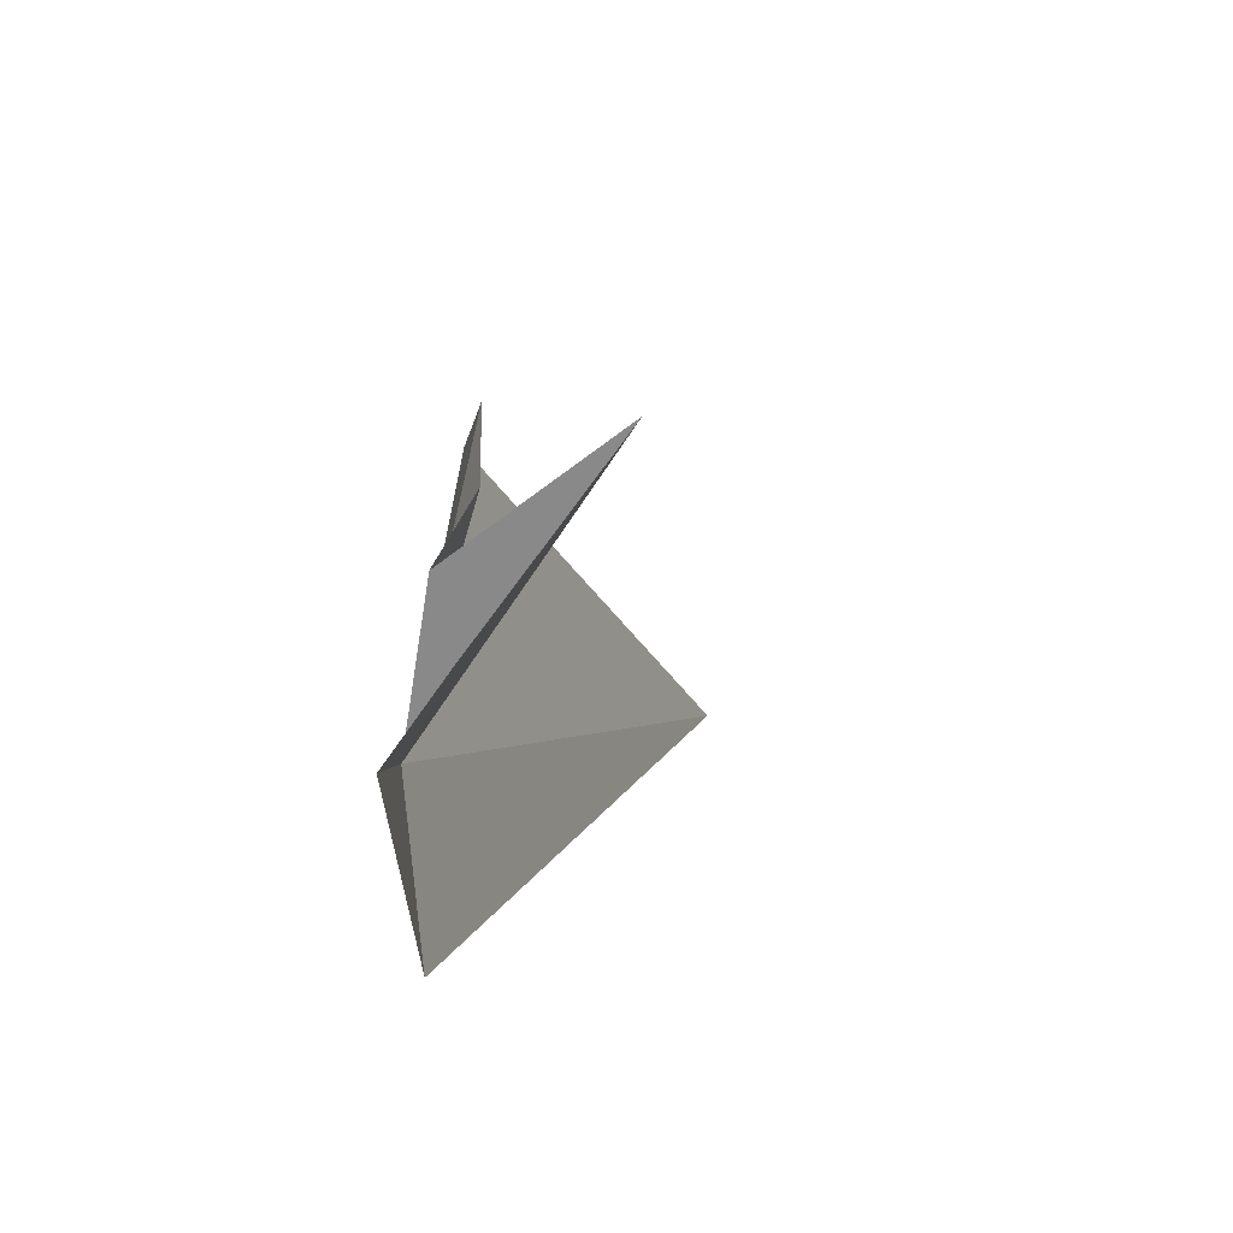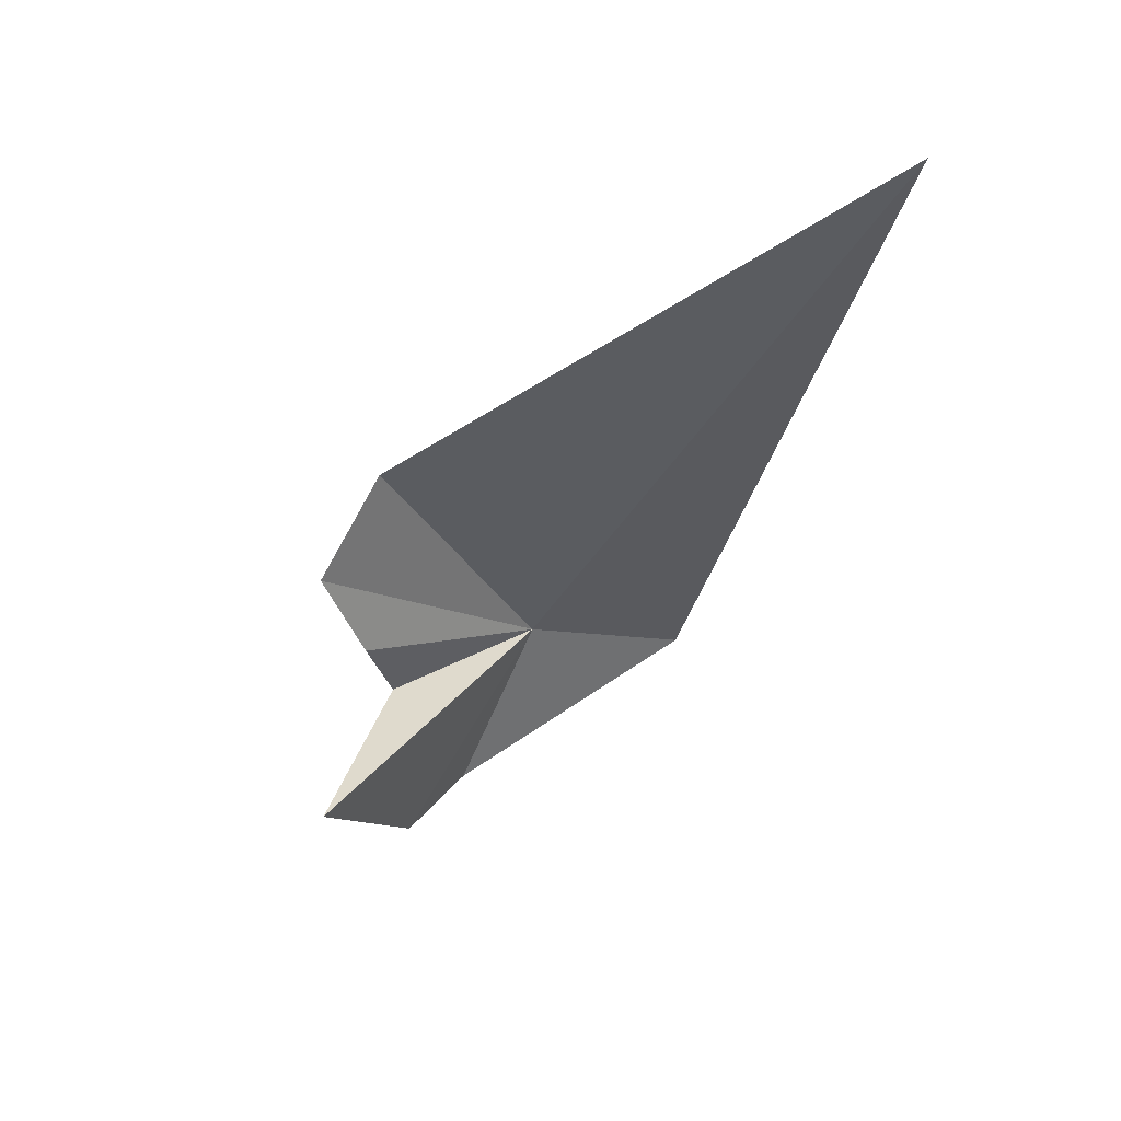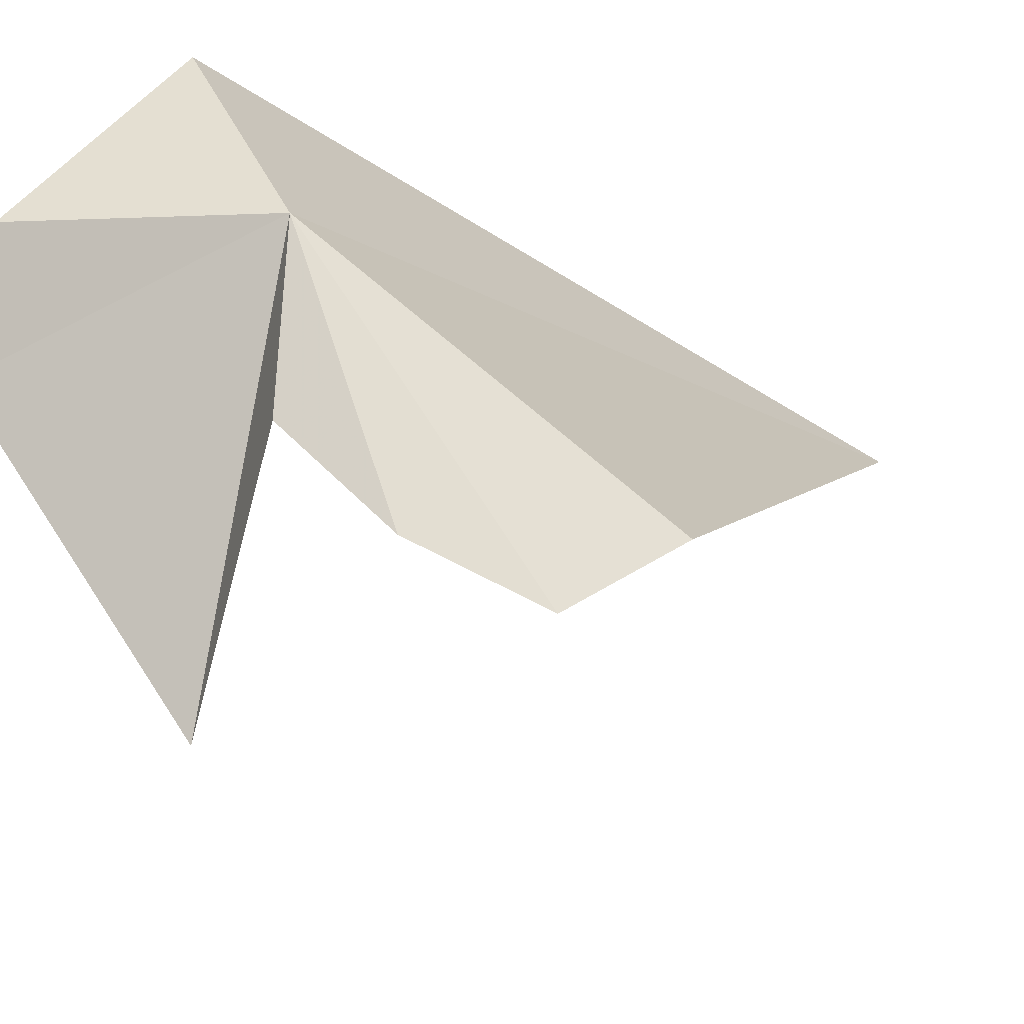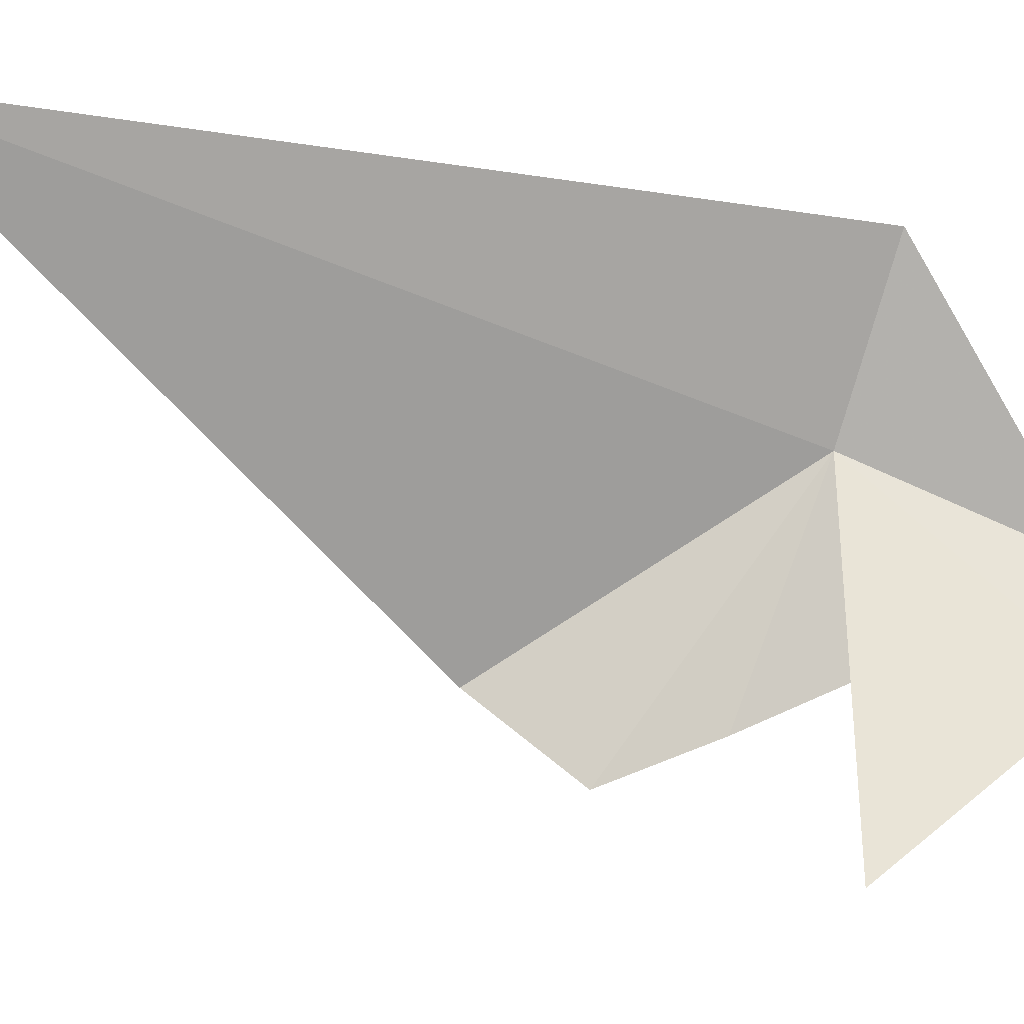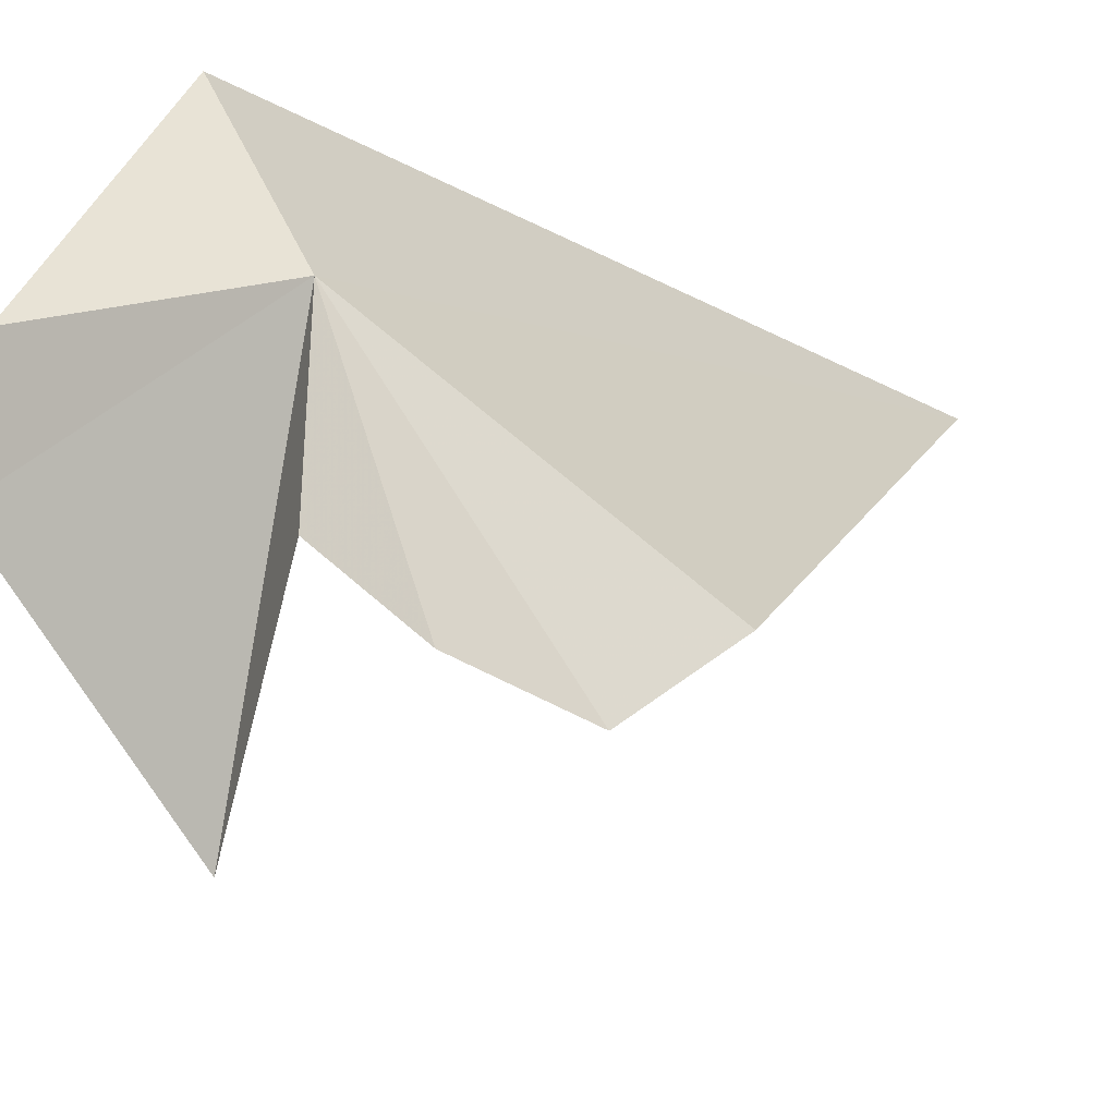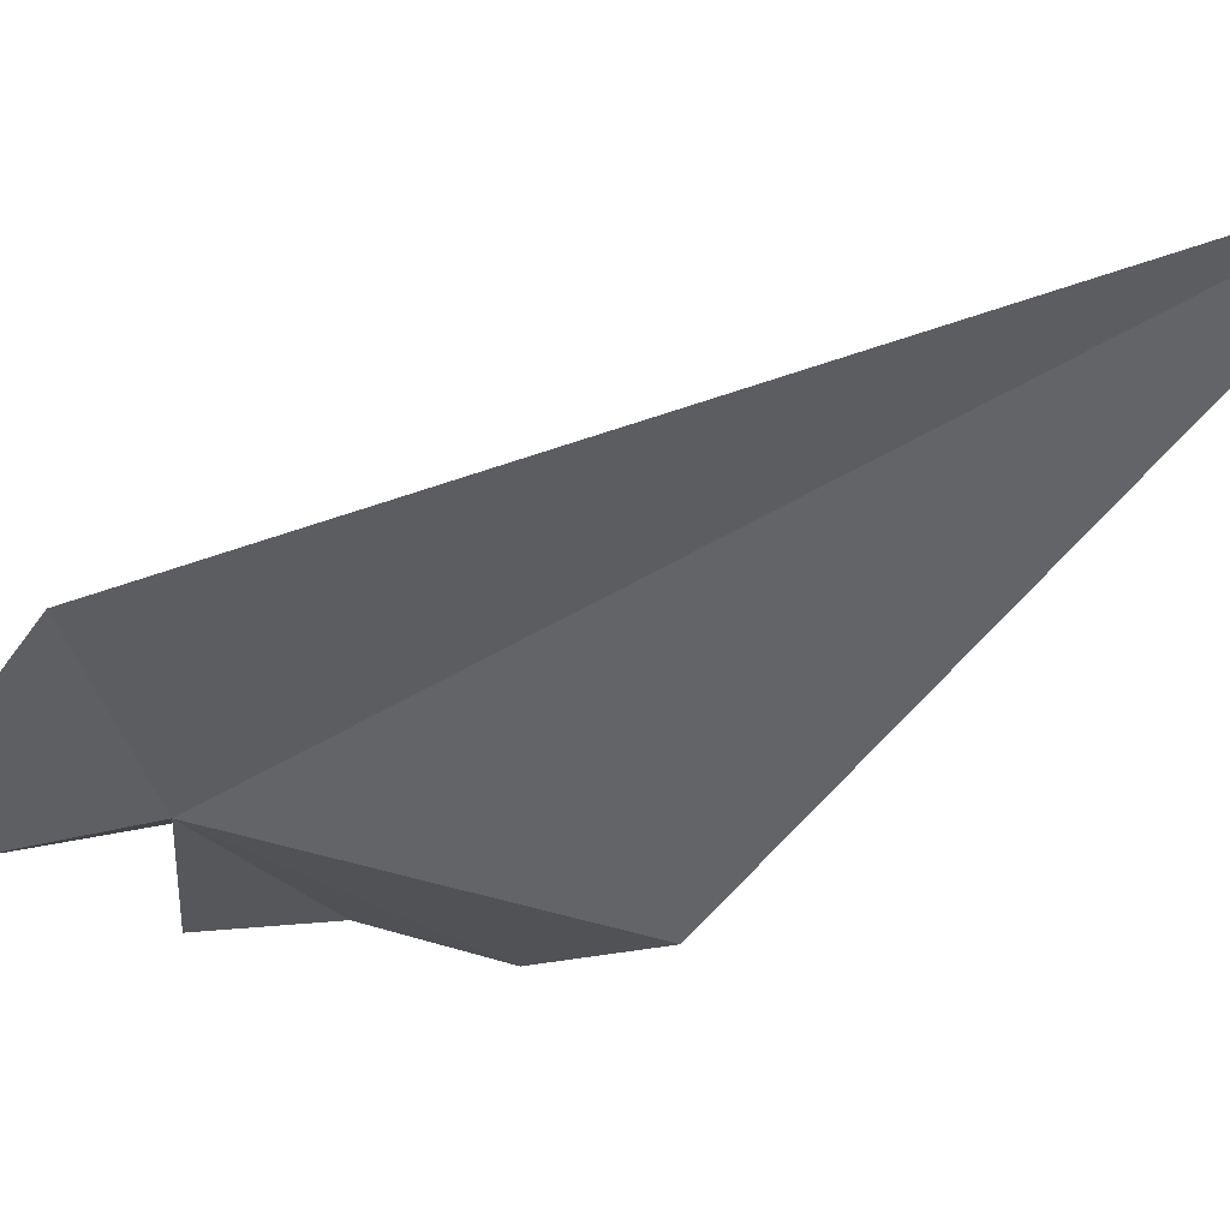
<metadata>
{"format":"obj","ext":"obj","renderer":"f3d","projection":"perspective","resolution":1024,"background":"white","views":[{"elev":-67.6,"azim":-16.0,"up":"+Z"},{"elev":38.5,"azim":53.6,"up":"+Z"},{"elev":-30.8,"azim":-116.0,"up":"+Y"},{"elev":-11.7,"azim":92.6,"up":"+Y"},{"elev":-22.0,"azim":-116.3,"up":"+Y"},{"elev":70.1,"azim":-87.3,"up":"+Y"}]}
</metadata>
<code>
v 9.273 114.2 37.69
v 8.854 112.6 33.96
v 10.48 117.2 36.7
v 9.352 110.1 39.27
v 9.079 109.3 41.24
v 9.456 110.7 33.91
v 11.26 107.8 37.53
v 8.897 110.9 37.46
v 9.049 110.8 43.1
v 15.73 117.7 50.49
f 1 3 2
f 1 4 5
f 1 2 6
f 1 6 7
f 1 7 8
f 1 9 10
f 1 10 3
f 1 5 9
f 1 8 4

</code>
